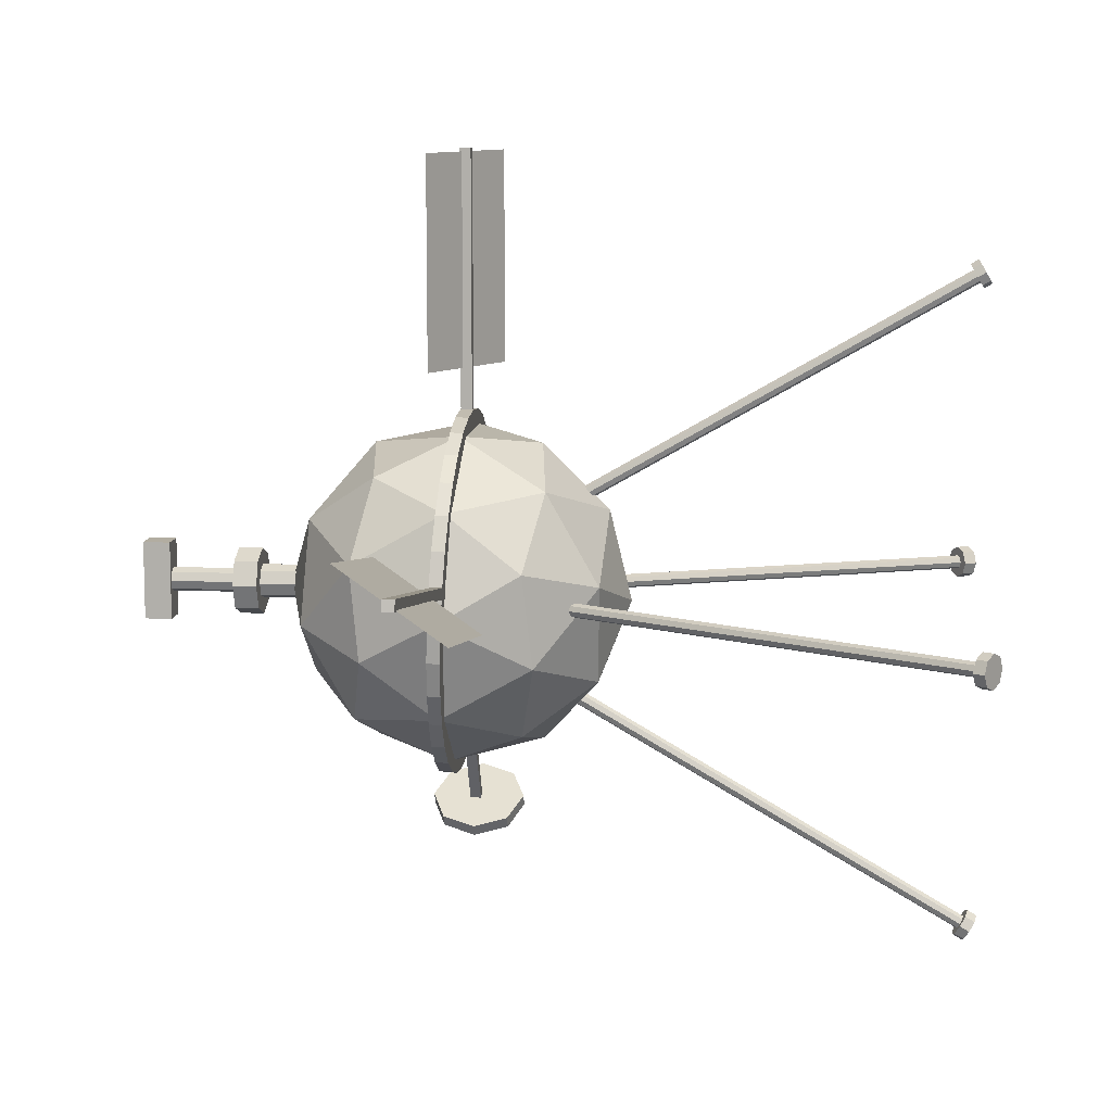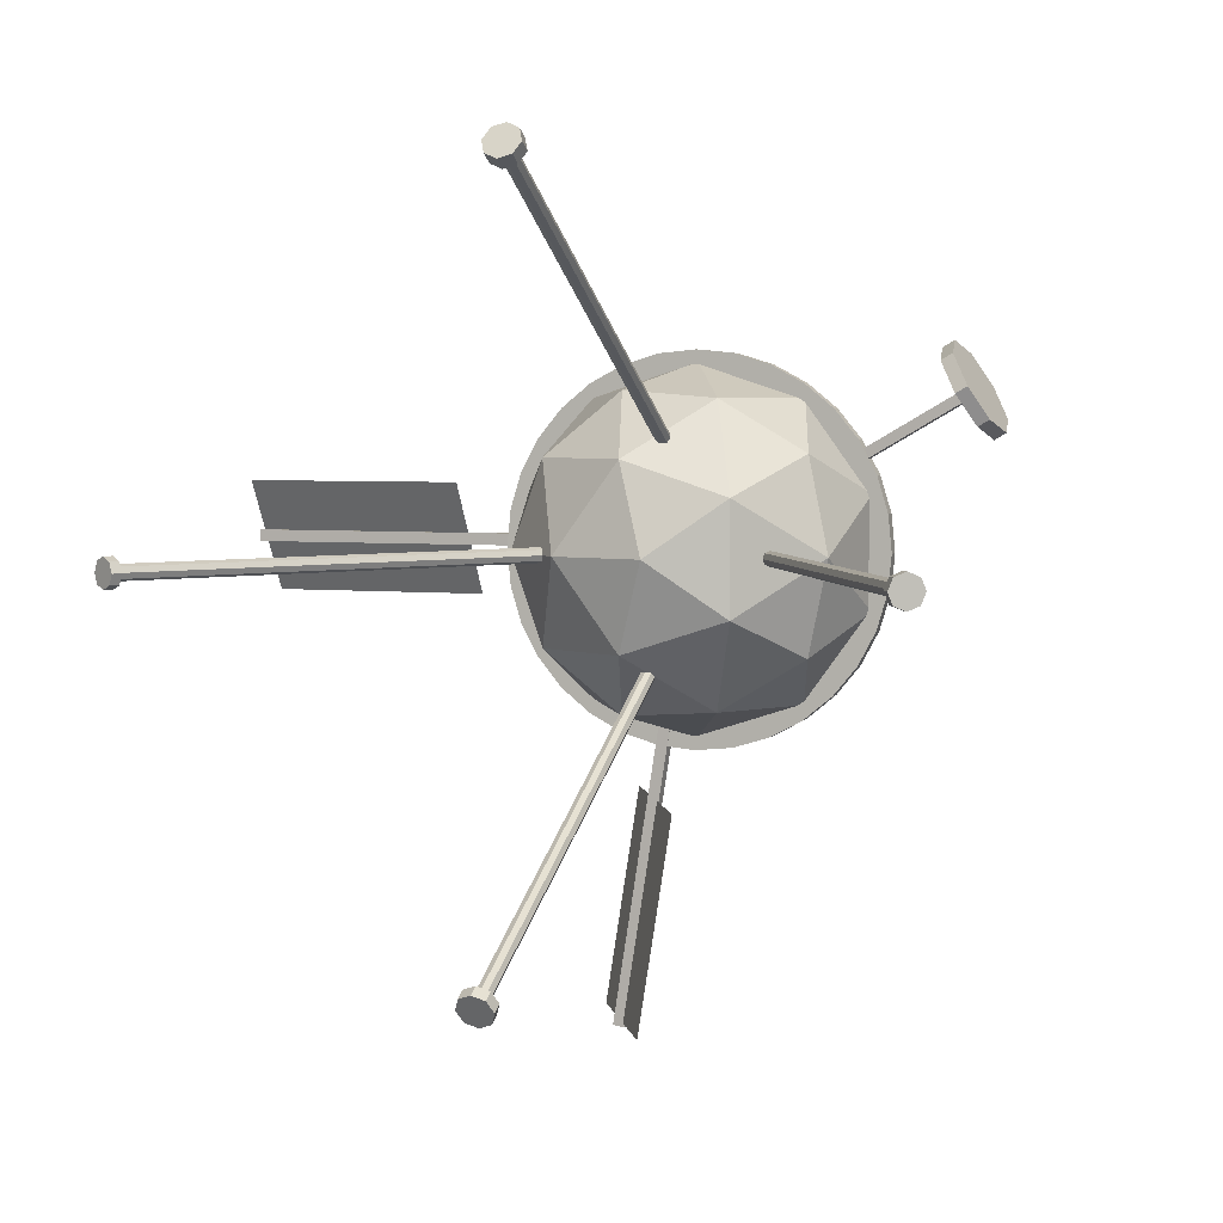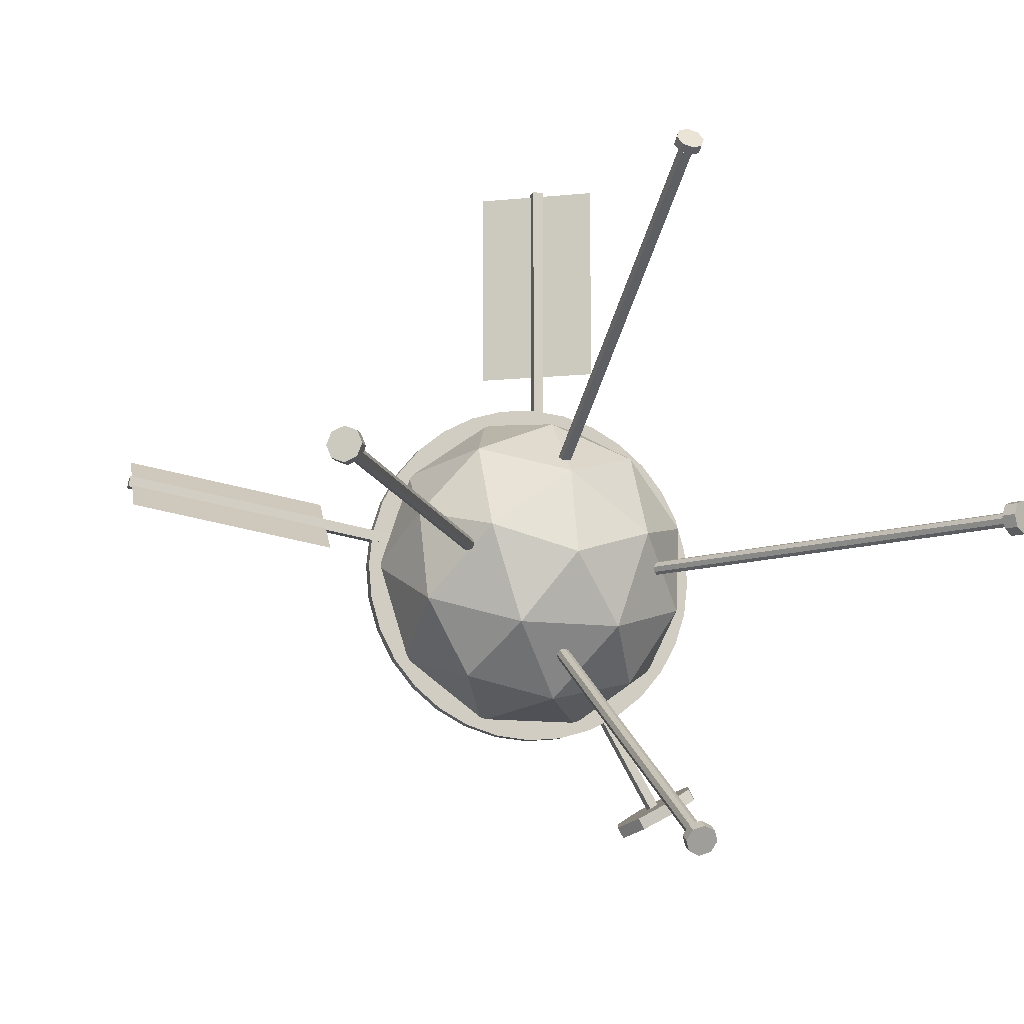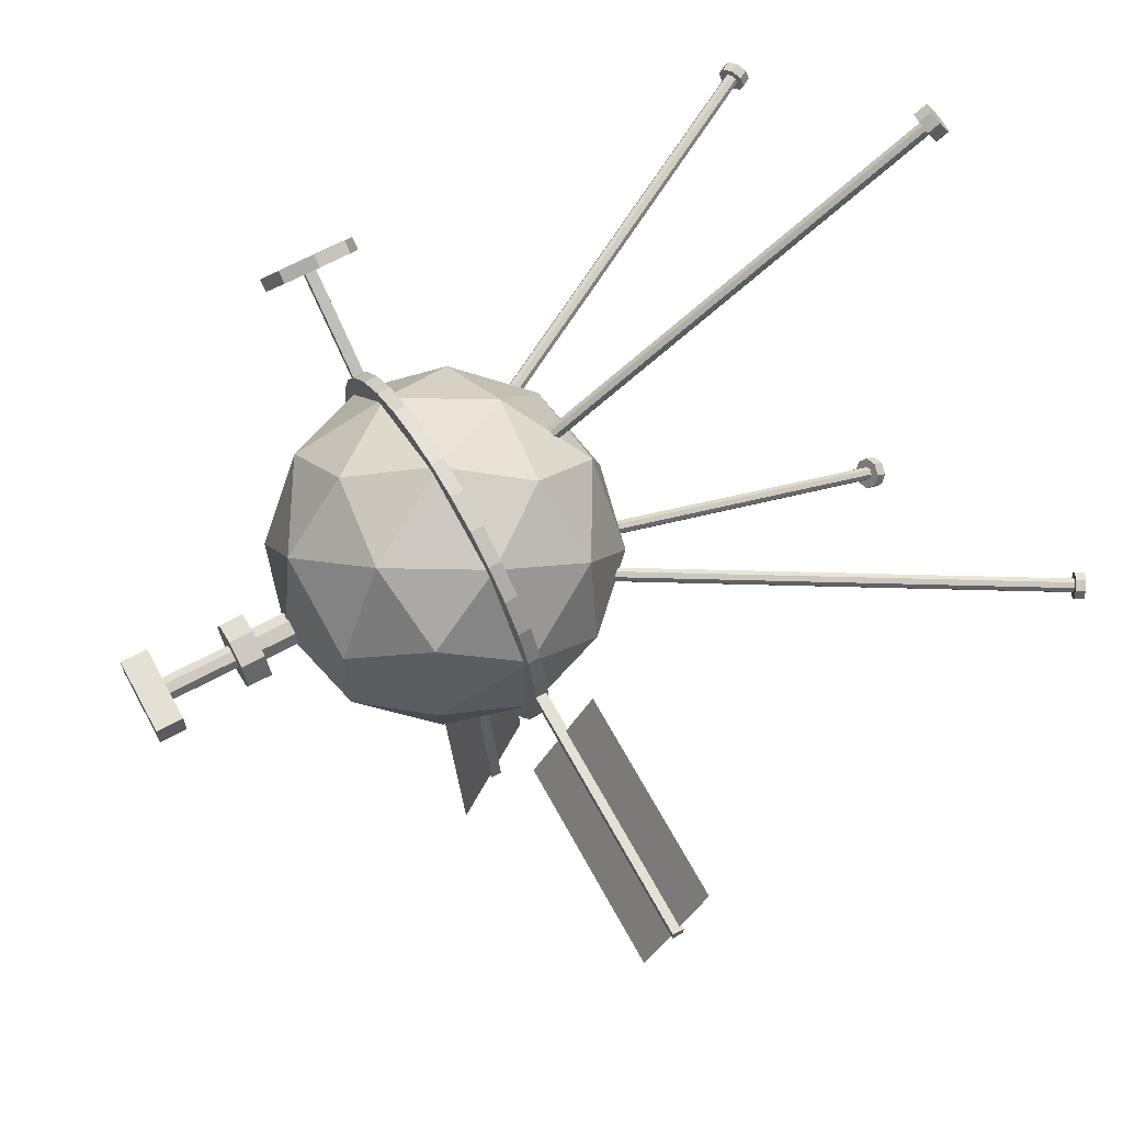
<metadata>
{"format":"obj","ext":"obj","renderer":"f3d","projection":"perspective","resolution":1024,"background":"white","views":[{"elev":10.5,"azim":-173.7,"up":"+Y"},{"elev":4.0,"azim":-69.5,"up":"+Z"},{"elev":-12.3,"azim":-106.9,"up":"+Y"},{"elev":65.6,"azim":151.5,"up":"+Z"}]}
</metadata>
<code>
o Sondenkorpus_Icosphere
v 1.711 0.1934 0
v 1.131 0.8953 0.5257
v 1.169 -0.1039 0.8506
v 1.193 -0.7215 0
v 1.169 -0.1039 -0.8506
v 1.131 0.8953 -0.5257
v 0.2545 0.4143 0.8506
v 0.2926 -0.585 0.5257
v 0.2926 -0.585 -0.5257
v 0.2545 0.4143 -0.8506
v 0.2309 1.032 0
v -0.2874 0.117 0
v 1.568 0.02532 0.5
v 1.546 0.6127 0.309
v 1.227 0.4379 0.809
v 1.205 1.025 0
v 1.546 0.6127 -0.309
v 1.582 -0.3377 0
v 1.264 -0.5124 0.5
v 1.568 0.02532 -0.5
v 1.264 -0.5124 -0.5
v 1.227 0.4379 -0.809
v 0.6756 1.106 0.309
v 0.6756 1.106 -0.309
v 0.7119 0.1552 1
v 0.6895 0.7425 0.809
v 0.7482 -0.7952 0.309
v 0.7343 -0.4322 0.809
v 0.7343 -0.4322 -0.809
v 0.7482 -0.7952 -0.309
v 0.6895 0.7425 -0.809
v 0.7119 0.1552 -1
v 0.1603 0.8228 0.5
v 0.1966 -0.1276 0.809
v 0.219 -0.7149 0
v 0.1966 -0.1276 -0.809
v 0.1603 0.8228 -0.5
v -0.1443 0.285 0.5
v -0.1582 0.648 0
v -0.1219 -0.3023 0.309
v -0.1219 -0.3023 -0.309
v -0.1443 0.285 -0.5
v 0.8414 0.2457 0.04099
v -2.22 2.013 0.04099
v 0.8269 0.2206 0.02898
v -2.235 1.988 0.02898
v 0.8209 0.2102 -0
v -2.241 1.978 -0
v 0.8269 0.2206 -0.02898
v -2.235 1.988 -0.02898
v 0.8414 0.2457 -0.04099
v -2.22 2.013 -0.04099
v 0.8558 0.2708 -0.02898
v -2.206 2.038 -0.02898
v 0.8618 0.2812 0
v -2.2 2.049 0
v 0.8558 0.2708 0.02898
v -2.206 2.038 0.02898
v 0.8414 0.007304 0.04099
v -2.22 -1.76 0.04099
v 0.8558 -0.01779 0.02898
v -2.206 -1.785 0.02898
v 0.8618 -0.02819 -0
v -2.2 -1.796 -0
v 0.8558 -0.01779 -0.02898
v -2.206 -1.785 -0.02898
v 0.8414 0.007304 -0.04099
v -2.22 -1.76 -0.04099
v 0.8269 0.0324 -0.02898
v -2.235 -1.735 -0.02898
v 0.8209 0.0428 0
v -2.241 -1.725 0
v 0.8269 0.0324 0.02898
v -2.235 -1.735 0.02898
v 0.8414 0.217 -0.118
v -2.22 0.217 -1.886
v 0.8269 0.205 -0.09287
v -2.235 0.205 -1.86
v 0.8209 0.176 -0.08248
v -2.241 0.176 -1.85
v 0.8269 0.1471 -0.09287
v -2.235 0.1471 -1.86
v 0.8414 0.1351 -0.118
v -2.22 0.1351 -1.886
v 0.8558 0.1471 -0.1431
v -2.206 0.1471 -1.911
v 0.8618 0.176 -0.1535
v -2.2 0.176 -1.921
v 0.8558 0.205 -0.1431
v -2.206 0.205 -1.911
v 0.8414 0.1616 0.1211
v -2.22 0.07425 1.886
v 0.8558 0.1483 0.1456
v -2.206 0.06102 1.911
v 0.8618 0.1189 0.1545
v -2.2 0.03156 1.92
v 0.8558 0.09043 0.1427
v -2.206 0.00313 1.908
v 0.8414 0.07968 0.117
v -2.22 -0.00762 1.882
v 0.8269 0.09291 0.09255
v -2.235 0.005609 1.858
v 0.8209 0.1224 0.0836
v -2.241 0.03507 1.849
v 0.8269 0.1508 0.09542
v -2.235 0.0635 1.861
v -2.22 0.129 1.889
v -2.186 0.0981 1.946
v -2.172 0.02922 1.967
v -2.186 -0.03726 1.94
v -2.22 -0.0624 1.88
v -2.254 -0.03146 1.822
v -2.268 0.03741 1.802
v -2.254 0.1039 1.829
v -2.29 0.127 1.929
v -2.256 0.09611 1.987
v -2.242 0.02723 2.007
v -2.256 -0.03924 1.98
v -2.29 -0.06438 1.92
v -2.324 -0.03345 1.863
v -2.338 0.03543 1.842
v -2.324 0.1019 1.869
v -2.22 2.013 0.04099
v -2.235 1.988 0.02898
v -2.241 1.978 -0
v -2.235 1.988 -0.02898
v -2.22 2.013 -0.04099
v -2.206 2.038 -0.02898
v -2.2 2.049 0
v -2.206 2.038 0.02898
v -2.29 0.127 1.929
v -2.256 0.09611 1.987
v -2.242 0.02723 2.007
v -2.256 -0.03924 1.98
v -2.29 -0.06438 1.92
v -2.324 -0.03345 1.863
v -2.338 0.03543 1.842
v -2.324 0.1019 1.869
v -2.22 2.013 0.04099
v -2.235 1.988 0.02898
v -2.241 1.978 -0
v -2.235 1.988 -0.02898
v -2.22 2.013 -0.04099
v -2.206 2.038 -0.02898
v -2.2 2.049 0
v -2.206 2.038 0.02898
v -2.29 0.127 1.929
v -2.256 0.09611 1.987
v -2.242 0.02723 2.007
v -2.256 -0.03924 1.98
v -2.29 -0.06438 1.92
v -2.324 -0.03345 1.863
v -2.338 0.03543 1.842
v -2.324 0.1019 1.869
v -2.22 2.013 0.07844
v -2.248 1.965 0.05546
v -2.259 1.945 -0
v -2.248 1.965 -0.05546
v -2.22 2.013 -0.07844
v -2.192 2.061 -0.05546
v -2.181 2.081 0
v -2.192 2.061 0.05546
v -2.267 2.04 0.07844
v -2.295 1.992 0.05546
v -2.306 1.972 -0
v -2.295 1.992 -0.05546
v -2.267 2.04 -0.07844
v -2.239 2.088 -0.05546
v -2.228 2.108 0
v -2.239 2.088 0.05546
v -2.22 0.2724 -1.886
v -2.254 0.2442 -1.826
v -2.268 0.176 -1.802
v -2.254 0.1079 -1.826
v -2.22 0.07964 -1.886
v -2.186 0.1079 -1.945
v -2.172 0.176 -1.969
v -2.186 0.2442 -1.945
v -2.277 0.2724 -1.918
v -2.311 0.2442 -1.859
v -2.325 0.176 -1.835
v -2.311 0.1079 -1.859
v -2.277 0.07964 -1.918
v -2.243 0.1079 -1.978
v -2.229 0.176 -2.002
v -2.243 0.2442 -1.978
v -2.22 -1.76 0.08521
v -2.19 -1.812 0.06026
v -2.178 -1.834 -0
v -2.19 -1.812 -0.06026
v -2.22 -1.76 -0.08521
v -2.25 -1.708 -0.06026
v -2.263 -1.686 0
v -2.25 -1.708 0.06026
v -2.274 -1.792 0.08521
v -2.244 -1.844 0.06026
v -2.232 -1.865 0
v -2.244 -1.844 -0.06026
v -2.274 -1.792 -0.08521
v -2.305 -1.739 -0.06026
v -2.317 -1.718 0
v -2.305 -1.739 0.06026
v 1.433 0.1878 -0.1
v 1.888 0.1878 -0.1
v 1.433 0.117 -0.07071
v 1.888 0.117 -0.07071
v 1.433 0.08775 0
v 1.888 0.08775 0
v 1.433 0.117 0.07071
v 1.888 0.117 0.07071
v 1.433 0.1878 0.1
v 1.888 0.1878 0.1
v 1.433 0.2585 0.07071
v 1.888 0.2585 0.07071
v 1.433 0.2878 -0
v 1.888 0.2878 -0
v 1.433 0.2585 -0.07071
v 1.888 0.2585 -0.07071
v 1.888 0.1878 -0.1975
v 1.888 0.04812 -0.1396
v 1.888 -0.009713 0
v 1.888 0.04812 0.1396
v 1.888 0.1878 0.1975
v 1.888 0.3274 0.1396
v 1.888 0.3852 -0
v 1.888 0.3274 -0.1396
v 2.029 0.1878 -0.1975
v 2.029 0.04812 -0.1396
v 2.029 -0.009713 0
v 2.029 0.04812 0.1396
v 2.029 0.1878 0.1975
v 2.029 0.3274 0.1396
v 2.029 0.3852 -0
v 2.029 0.3274 -0.1396
v 2.029 0.1878 -0.07066
v 2.029 0.1378 -0.04996
v 2.029 0.1171 0
v 2.029 0.1378 0.04996
v 2.029 0.1878 0.07066
v 2.029 0.2377 0.04996
v 2.029 0.2584 0
v 2.029 0.2377 -0.04996
v 2.458 0.1878 -0.07066
v 2.458 0.1378 -0.04996
v 2.458 0.1171 0
v 2.458 0.1378 0.04996
v 2.458 0.1878 0.07066
v 2.458 0.2377 0.04996
v 2.458 0.2584 0
v 2.458 0.2377 -0.04996
v 0.7499 0.1566 -1.066
v 0.6739 0.1537 -1.066
v 0.7419 0.3644 -1.045
v 0.666 0.3615 -1.045
v 0.7343 0.5642 -0.9847
v 0.6584 0.5613 -0.9847
v 0.7273 0.7484 -0.8862
v 0.6513 0.7455 -0.8862
v 0.7211 0.9098 -0.7537
v 0.6452 0.9069 -0.7537
v 0.716 1.042 -0.5922
v 0.6401 1.039 -0.5922
v 0.7123 1.141 -0.4079
v 0.6363 1.138 -0.4079
v 0.71 1.201 -0.2079
v 0.634 1.198 -0.2079
v 0.7092 1.222 -0
v 0.6332 1.219 -0
v 0.71 1.201 0.2079
v 0.634 1.198 0.2079
v 0.7123 1.141 0.4079
v 0.6363 1.138 0.4079
v 0.716 1.042 0.5922
v 0.6401 1.039 0.5922
v 0.7211 0.9098 0.7537
v 0.6452 0.9069 0.7537
v 0.7273 0.7484 0.8862
v 0.6513 0.7455 0.8862
v 0.7343 0.5642 0.9847
v 0.6584 0.5613 0.9847
v 0.7419 0.3644 1.045
v 0.666 0.3615 1.045
v 0.7499 0.1566 1.066
v 0.6739 0.1537 1.066
v 0.7578 -0.05116 1.045
v 0.6819 -0.05406 1.045
v 0.7655 -0.251 0.9847
v 0.6895 -0.2539 0.9847
v 0.7725 -0.4351 0.8862
v 0.6965 -0.438 0.8862
v 0.7787 -0.5965 0.7537
v 0.7027 -0.5994 0.7537
v 0.7837 -0.729 0.5922
v 0.7078 -0.7319 0.5922
v 0.7875 -0.8274 0.4079
v 0.7115 -0.8303 0.4079
v 0.7898 -0.888 0.2079
v 0.7139 -0.8909 0.2079
v 0.7906 -0.9085 -1e-06
v 0.7146 -0.9114 -1e-06
v 0.7898 -0.888 -0.2079
v 0.7139 -0.8909 -0.2079
v 0.7875 -0.8274 -0.4079
v 0.7115 -0.8303 -0.4079
v 0.7837 -0.729 -0.5922
v 0.7078 -0.7319 -0.5922
v 0.7787 -0.5965 -0.7537
v 0.7027 -0.5994 -0.7537
v 0.7725 -0.4351 -0.8862
v 0.6965 -0.438 -0.8862
v 0.7655 -0.251 -0.9847
v 0.6895 -0.2539 -0.9847
v 0.7578 -0.05116 -1.045
v 0.6819 -0.05406 -1.045
v 0.7145 -1.319 0.8719
v 0.7145 -0.7144 0.5228
v 0.7145 -1.347 0.8231
v 0.7145 -0.7426 0.4739
v 0.7795 -1.319 0.8719
v 0.7795 -0.7144 0.5228
v 0.7795 -1.347 0.8231
v 0.7795 -0.7426 0.4739
v 2.585 0.418 -0.07944
v 2.585 -0.03952 -0.07944
v 2.585 0.418 0.07944
v 2.585 -0.03952 0.07944
v 2.426 0.418 -0.07944
v 2.426 -0.03952 -0.07944
v 2.426 0.418 0.07944
v 2.426 -0.03952 0.07944
v 0.6444 0.2109 0.07622
v 0.6444 2.714 0.07622
v 0.6444 0.2109 0.0112
v 0.6444 2.714 0.0112
v 0.7094 0.2109 0.07622
v 0.7094 2.714 0.07622
v 0.7094 0.2109 0.0112
v 0.7094 2.714 0.0112
v 0.4972 1.458 0.3555
v 0.8581 1.458 -0.2697
v 0.4972 2.693 0.3555
v 0.8581 2.693 -0.2697
v 0.7315 -1.445 0.5925
v 0.7315 -1.51 0.6299
v 0.9297 -1.405 0.6624
v 0.9297 -1.47 0.6999
v 1.012 -1.307 0.8312
v 1.012 -1.372 0.8687
v 0.9297 -1.21 1
v 0.9297 -1.275 1.037
v 0.7315 -1.17 1.07
v 0.7315 -1.234 1.107
v 0.5332 -1.21 1
v 0.5332 -1.275 1.037
v 0.4511 -1.307 0.8312
v 0.4511 -1.372 0.8687
v 0.5332 -1.405 0.6624
v 0.5332 -1.47 0.6999
v 0.6654 0.2247 -0.1083
v 0.6654 0.6189 -2.58
v 0.6654 0.1604 -0.1185
v 0.6654 0.5547 -2.59
v 0.7304 0.2247 -0.1083
v 0.7304 0.6189 -2.58
v 0.7304 0.1604 -0.1185
v 0.7304 0.5547 -2.59
v 0.3997 0.1882 -1.377
v 0.9974 0.5881 -1.313
v 0.3997 0.3827 -2.596
v 0.9974 0.7825 -2.533
f 1 14 13
f 2 14 16
f 1 13 18
f 1 18 20
f 1 20 17
f 2 16 23
f 3 15 25
f 4 19 27
f 5 21 29
f 6 22 31
f 2 23 26
f 3 25 28
f 4 27 30
f 5 29 32
f 6 31 24
f 7 33 38
f 8 34 40
f 9 35 41
f 10 36 42
f 11 37 39
f 39 42 12
f 39 37 42
f 37 10 42
f 42 41 12
f 42 36 41
f 36 9 41
f 41 40 12
f 41 35 40
f 35 8 40
f 40 38 12
f 40 34 38
f 34 7 38
f 38 39 12
f 38 33 39
f 33 11 39
f 24 37 11
f 24 31 37
f 31 10 37
f 32 36 10
f 32 29 36
f 29 9 36
f 30 35 9
f 30 27 35
f 27 8 35
f 28 34 8
f 28 25 34
f 25 7 34
f 26 33 7
f 26 23 33
f 23 11 33
f 31 32 10
f 31 22 32
f 22 5 32
f 29 30 9
f 29 21 30
f 21 4 30
f 27 28 8
f 27 19 28
f 19 3 28
f 25 26 7
f 25 15 26
f 15 2 26
f 23 24 11
f 23 16 24
f 16 6 24
f 17 22 6
f 17 20 22
f 20 5 22
f 20 21 5
f 20 18 21
f 18 4 21
f 18 19 4
f 18 13 19
f 13 3 19
f 16 17 6
f 16 14 17
f 14 1 17
f 13 15 3
f 13 14 15
f 14 2 15
f 43 44 46 45
f 45 46 48 47
f 47 48 50 49
f 49 50 52 51
f 51 52 54 53
f 53 54 56 55
f 120 119 135 136
f 55 56 58 57
f 57 58 44 43
f 43 45 47 49 51 53 55 57
f 59 60 62 61
f 61 62 64 63
f 63 64 66 65
f 65 66 68 67
f 67 68 70 69
f 69 70 72 71
f 68 66 190 191
f 71 72 74 73
f 73 74 60 59
f 59 61 63 65 67 69 71 73
f 75 76 78 77
f 77 78 80 79
f 79 80 82 81
f 81 82 84 83
f 83 84 86 85
f 85 86 88 87
f 84 82 174 175
f 87 88 90 89
f 89 90 76 75
f 75 77 79 81 83 85 87 89
f 91 92 94 93
f 93 94 96 95
f 95 96 98 97
f 97 98 100 99
f 99 100 102 101
f 101 102 104 103
f 106 104 113 114
f 103 104 106 105
f 105 106 92 91
f 91 93 95 97 99 101 103 105
f 107 114 122 115
f 96 94 108 109
f 102 100 111 112
f 92 106 114 107
f 94 92 107 108
f 98 96 109 110
f 104 102 112 113
f 100 98 110 111
f 48 46 124 125
f 113 112 120 121
f 111 110 118 119
f 109 108 116 117
f 114 113 121 122
f 112 111 119 120
f 110 109 117 118
f 108 107 115 116
f 135 134 150 151
f 127 126 142 143
f 58 56 129 130
f 121 120 136 137
f 54 52 127 128
f 122 121 137 138
f 115 122 138 131
f 50 48 125 126
f 44 58 130 123
f 46 44 123 124
f 116 115 131 132
f 117 116 132 133
f 56 54 128 129
f 118 117 133 134
f 52 50 126 127
f 119 118 134 135
f 140 139 155 156
f 148 147 154 153 152 151 150 149
f 128 127 143 144
f 136 135 151 152
f 129 128 144 145
f 137 136 152 153
f 130 129 145 146
f 138 137 153 154
f 123 130 146 139
f 124 123 139 140
f 131 138 154 147
f 132 131 147 148
f 125 124 140 141
f 133 132 148 149
f 126 125 141 142
f 134 133 149 150
f 157 156 164 165
f 139 146 162 155
f 145 144 160 161
f 143 142 158 159
f 141 140 156 157
f 146 145 161 162
f 144 143 159 160
f 142 141 157 158
f 164 163 170 169 168 167 166 165
f 162 161 169 170
f 160 159 167 168
f 158 157 165 166
f 156 155 163 164
f 155 162 170 163
f 161 160 168 169
f 159 158 166 167
f 174 173 181 182
f 90 88 177 178
f 80 78 172 173
f 86 84 175 176
f 76 90 178 171
f 78 76 171 172
f 82 80 173 174
f 88 86 176 177
f 180 179 186 185 184 183 182 181
f 172 171 179 180
f 171 178 186 179
f 177 176 184 185
f 175 174 182 183
f 173 172 180 181
f 178 177 185 186
f 176 175 183 184
f 191 190 198 199
f 74 72 193 194
f 64 62 188 189
f 70 68 191 192
f 60 74 194 187
f 62 60 187 188
f 66 64 189 190
f 72 70 192 193
f 196 195 202 201 200 199 198 197
f 189 188 196 197
f 194 193 201 202
f 192 191 199 200
f 190 189 197 198
f 188 187 195 196
f 187 194 202 195
f 193 192 200 201
f 323 324 326 325
f 325 326 330 329
f 329 330 328 327
f 327 328 324 323
f 325 329 327 323
f 330 326 324 328
f 203 204 206 205
f 205 206 208 207
f 207 208 210 209
f 209 210 212 211
f 211 212 214 213
f 213 214 216 215
f 204 218 226 219
f 215 216 218 217
f 217 218 204 203
f 203 205 207 209 211 213 215 217
f 226 225 233 234
f 206 204 219 220
f 210 208 221 222
f 216 214 224 225
f 212 210 222 223
f 218 216 225 226
f 208 206 220 221
f 214 212 223 224
f 233 232 240 241
f 224 223 231 232
f 222 221 229 230
f 220 219 227 228
f 219 226 234 227
f 225 224 232 233
f 223 222 230 231
f 221 220 228 229
f 236 235 243 244
f 231 230 238 239
f 229 228 236 237
f 234 233 241 242
f 232 231 239 240
f 230 229 237 238
f 228 227 235 236
f 227 234 242 235
f 244 243 250 249 248 247 246 245
f 235 242 250 243
f 241 240 248 249
f 239 238 246 247
f 237 236 244 245
f 242 241 249 250
f 240 239 247 248
f 238 237 245 246
f 251 252 254 253
f 253 254 256 255
f 255 256 258 257
f 257 258 260 259
f 259 260 262 261
f 261 262 264 263
f 263 264 266 265
f 265 266 268 267
f 267 268 270 269
f 269 270 272 271
f 271 272 274 273
f 273 274 276 275
f 275 276 278 277
f 277 278 280 279
f 279 280 282 281
f 281 282 284 283
f 283 284 286 285
f 285 286 288 287
f 287 288 290 289
f 289 290 292 291
f 291 292 294 293
f 293 294 296 295
f 295 296 298 297
f 297 298 300 299
f 299 300 302 301
f 301 302 304 303
f 303 304 306 305
f 305 306 308 307
f 307 308 310 309
f 309 310 312 311
f 254 252 314 312 310 308 306 304 302 300 298 296 294 292 290 288 286 284 282 280 278 276 274 272 270 268 266 264 262 260 258 256
f 311 312 314 313
f 313 314 252 251
f 251 253 255 257 259 261 263 265 267 269 271 273 275 277 279 281 283 285 287 289 291 293 295 297 299 301 303 305 307 309 311 313
f 315 316 318 317
f 317 318 322 321
f 321 322 320 319
f 319 320 316 315
f 317 321 319 315
f 322 318 316 320
f 331 332 334 333
f 333 334 338 337
f 337 338 336 335
f 335 336 332 331
f 333 337 335 331
f 338 334 332 336
f 359 360 362 361
f 361 362 366 365
f 365 366 364 363
f 363 364 360 359
f 361 365 363 359
f 366 362 360 364
f 339 340 342 341
f 343 344 346 345
f 345 346 348 347
f 347 348 350 349
f 349 350 352 351
f 351 352 354 353
f 353 354 356 355
f 346 344 358 356 354 352 350 348
f 355 356 358 357
f 357 358 344 343
f 343 345 347 349 351 353 355 357
f 367 368 370 369

</code>
